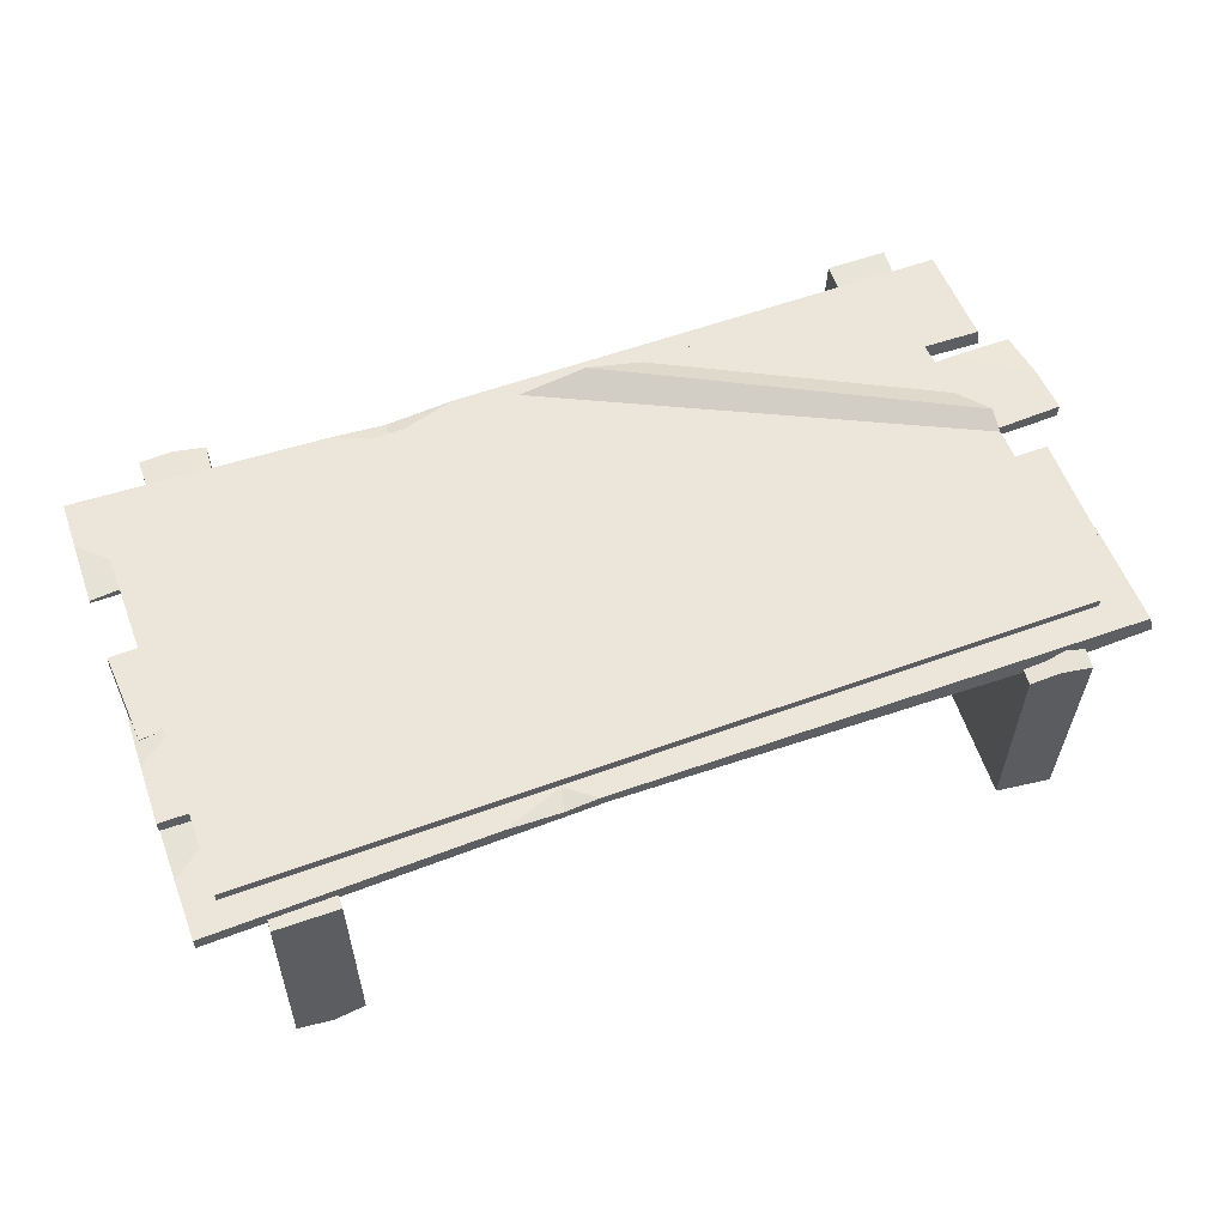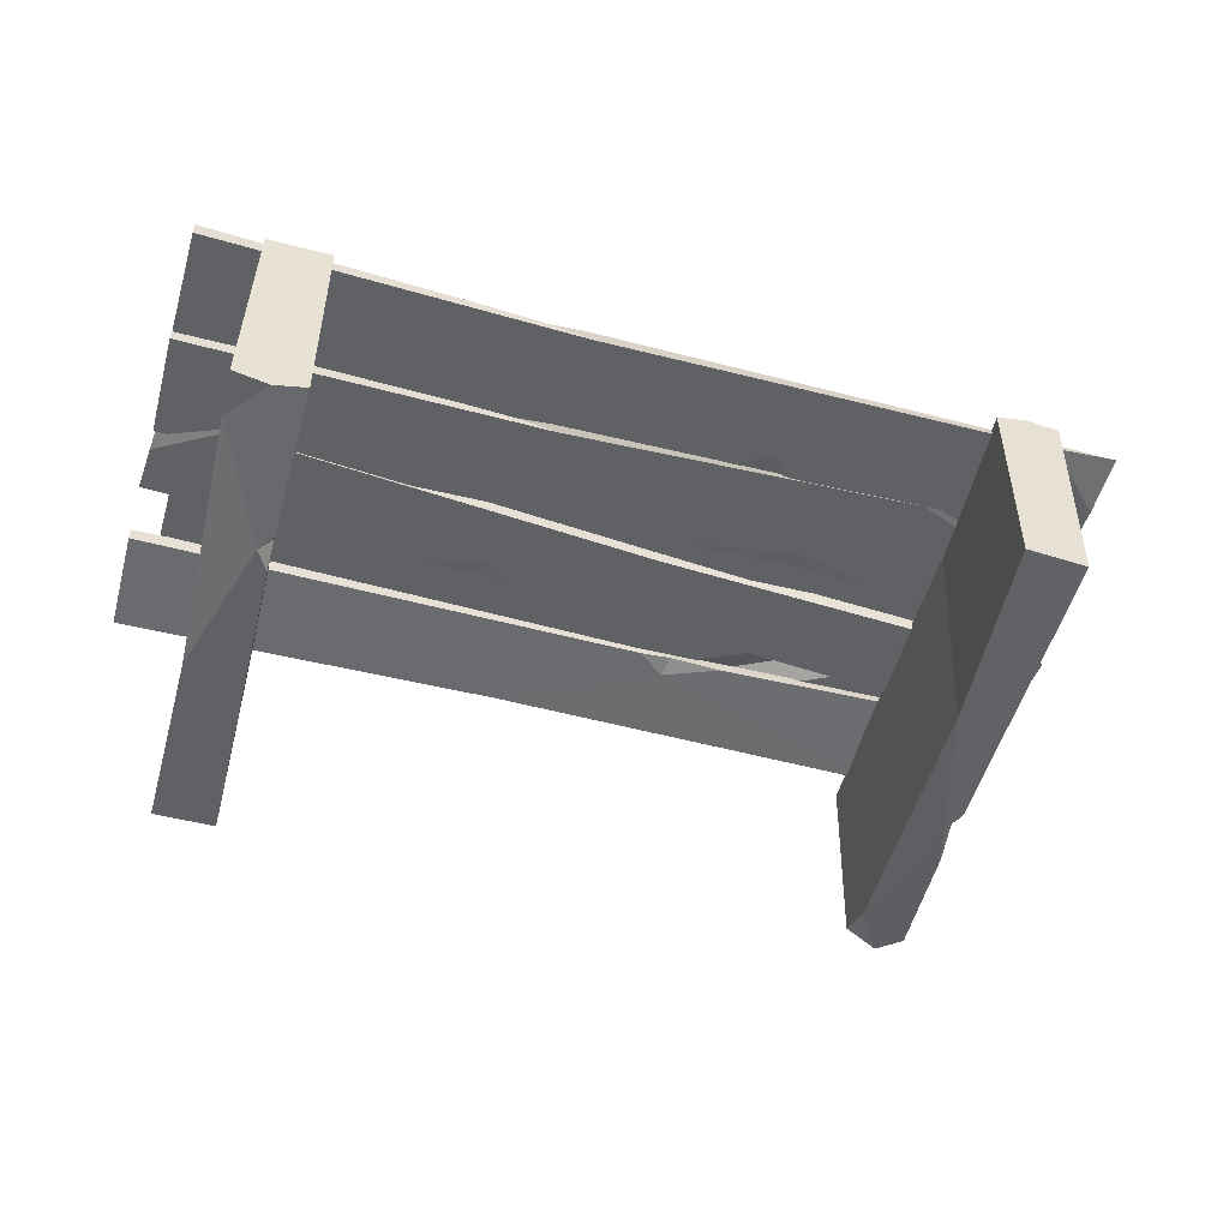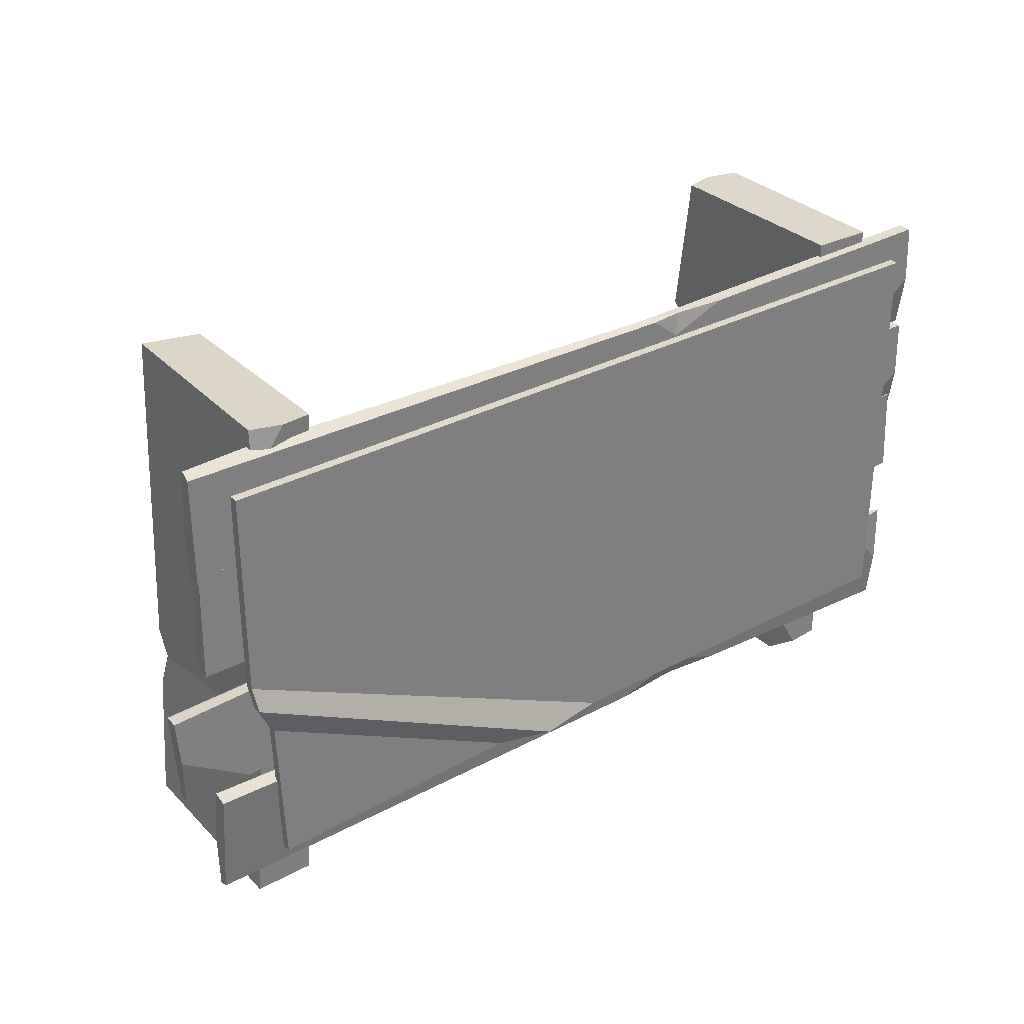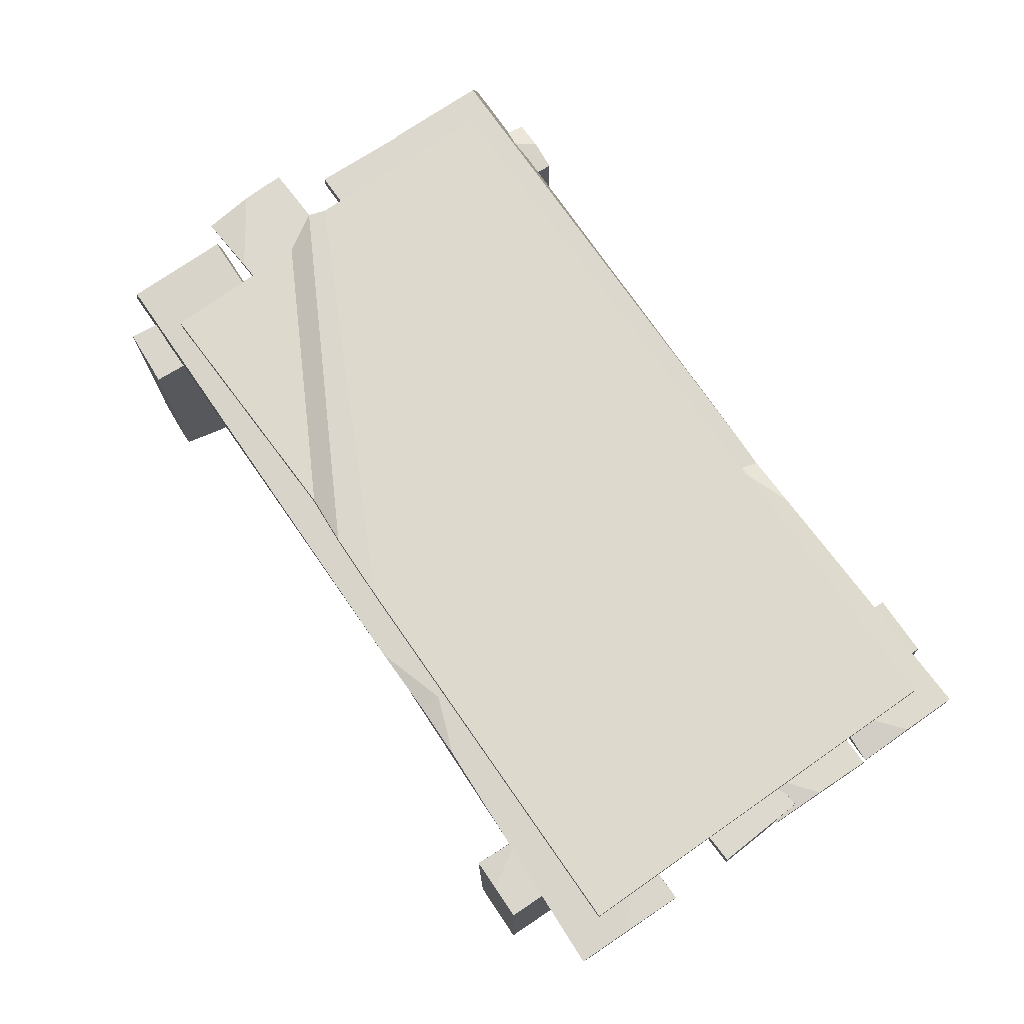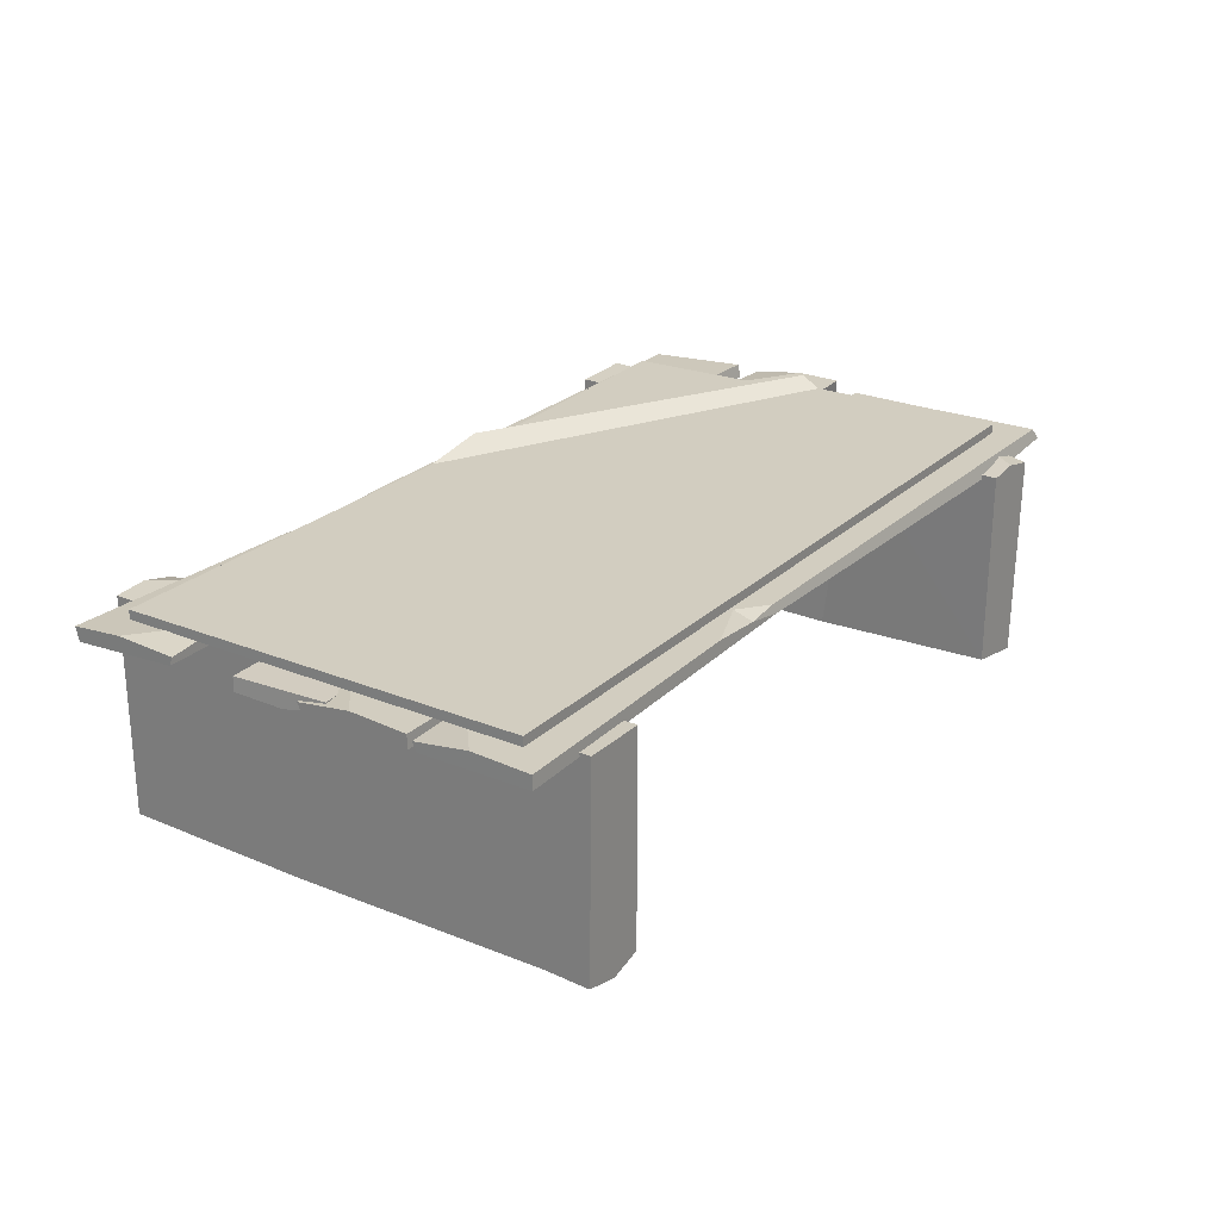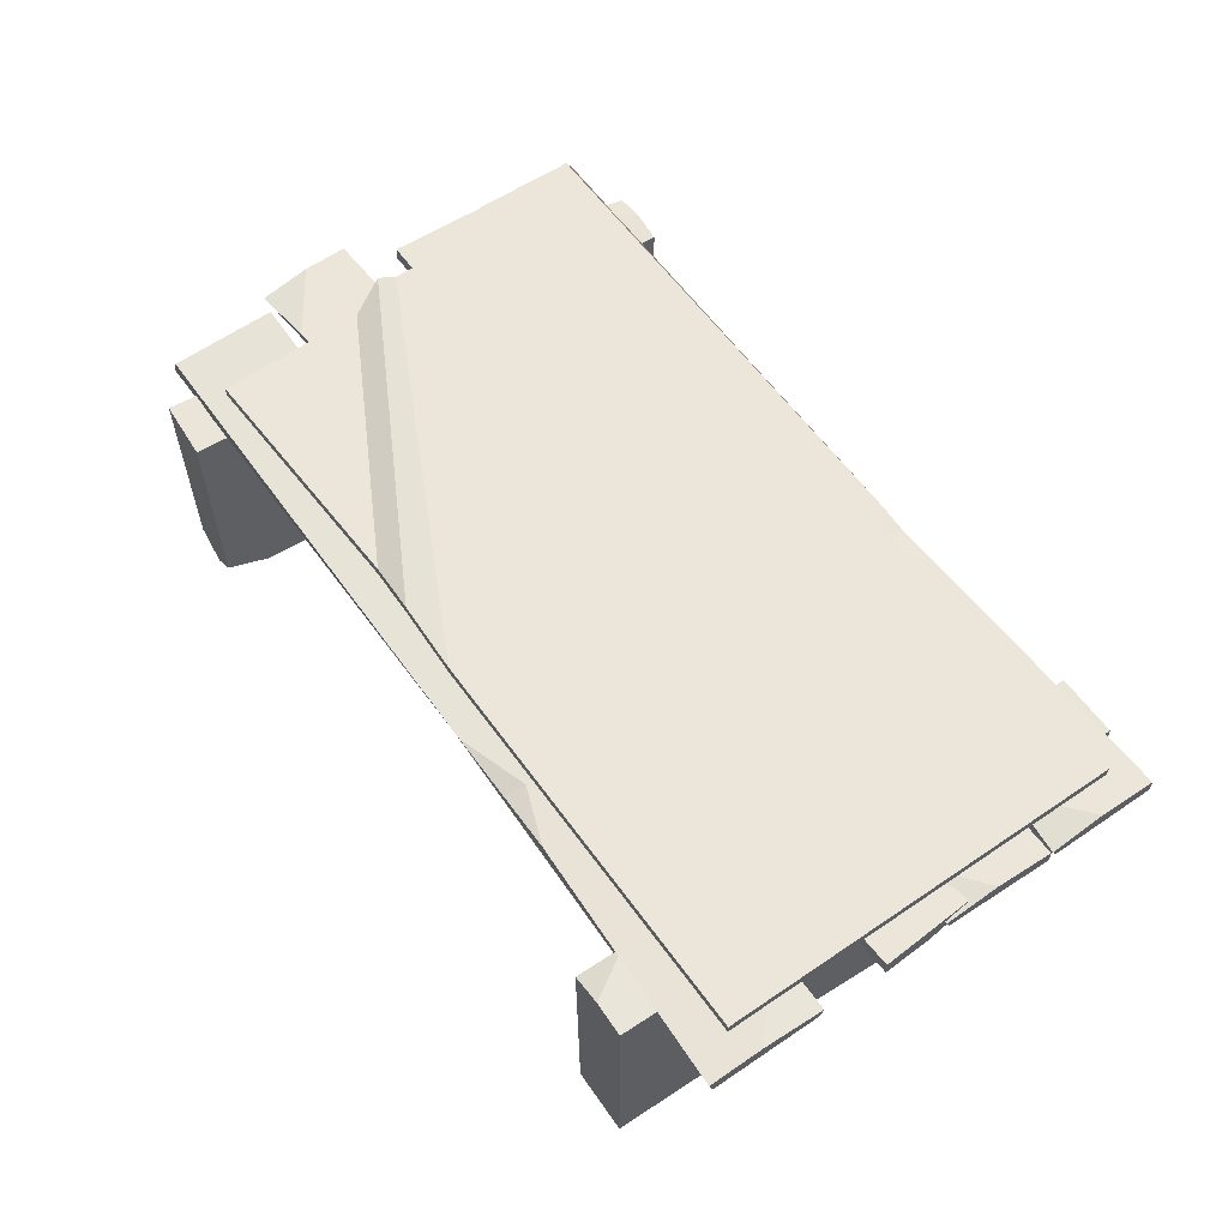
<metadata>
{"format":"obj","ext":"obj","renderer":"f3d","projection":"perspective","resolution":1024,"background":"white","views":[{"elev":57.2,"azim":-20.8,"up":"+Y"},{"elev":-49.6,"azim":-16.9,"up":"+Y"},{"elev":31.7,"azim":143.0,"up":"+Z"},{"elev":71.9,"azim":-124.8,"up":"+Y"},{"elev":24.6,"azim":-56.2,"up":"+Y"},{"elev":57.4,"azim":-125.2,"up":"+Y"}]}
</metadata>
<code>
v -110.3 55.7 -49.4
v -110.3 55.7 54.14
v -110.3 58.06 -49.4
v -110.3 58.06 54.14
v 92.31 58.06 -50.72
v 98.81 58.06 54.14
v 92.31 55.7 -50.72
v 98.81 55.7 54.14
v -110.3 55.7 2.372
v 98.81 55.7 2.372
v 98.81 58.06 2.372
v -110.3 58.06 2.372
v -5.766 58.06 -49.4
v -5.766 58.06 2.372
v -5.766 58.06 54.14
v -5.766 55.7 54.14
v -5.766 55.7 2.372
v -5.766 55.7 -49.4
v 98.81 60.91 -2.688
v 98.81 58.55 -2.664
v 11.69 58.55 -49.4
v 11.74 60.91 -49.4
v 93.72 58.06 -12.31
v 93.71 55.7 -12.57
v 26.45 55.7 -48.33
v 26 58.06 -48.32
v -97.14 -3.854 -67.04
v -102.5 0 63.73
v -97.14 51.96 -67.04
v -101.6 52.67 63.74
v -80.67 50.63 -66.79
v -85.74 52.67 63.99
v -81.28 -3.854 -66.8
v -85.74 0.1554 63.99
v -98.11 -3.789 -16.58
v -97.9 50.6 -24.27
v -84.81 51.62 14.56
v -85.12 -3.789 26.09
v -81.59 52.67 -55.25
v -88.67 52.59 -66.91
v -97.64 51.62 -34.31
v -94.65 51.62 -23.29
v -98.07 51.62 -18.08
v -93.61 -1.962 63.87
v -102 0.1554 51.77
v -84.99 1.206 21.3
v -84.85 -3.789 15.88
v -88.21 -3.789 21.36
v 98.85 53.26 -63.66
v 91.32 52.54 67.04
v 98.03 2.365 -63.67
v 89.98 0.2405 66.99
v 82.65 3.47 -64.57
v 75.4 2.432 66.12
v 83.73 52.32 -64.53
v 75.68 52.93 66.12
v 94.23 52.93 -13.32
v 94.45 5.2 -21
v 79.32 -0.7742 16.8
v 78.99 52.51 28.32
v 82.35 -1.412 -53.01
v 89.8 -1.99 -64.14
v 94.85 0.9162 -31.03
v 91.26 0.5243 -20.25
v 94.07 0.903 -14.82
v 83.27 54.13 66.56
v 92.07 54.42 55.09
v 79.13 51.17 23.54
v 79.48 52.51 18.12
v 82.22 52.61 23.83
v -117.4 51.63 61.24
v 108.6 53 62.77
v -117.4 55.14 61.24
v 108.6 55.14 61.24
v -117.4 53.76 32.76
v 108.6 55.14 33.82
v -117.4 51.63 33.82
v 108.6 51.63 33.82
v -23.55 51.95 59.71
v -33.99 53.86 59.71
v 18.44 54.81 35.3
v 34.09 51.95 35.3
v -101.7 55.14 33.82
v -117.4 55.79 46.59
v -47.62 54.81 59.71
v -32.72 54.81 54.05
v -25.58 54.81 59.71
v 108.6 51.26 47.43
v 92.35 51.63 62.49
v 27.59 53.14 35.3
v 20.22 51.95 35.3
v 27.74 51.95 40.85
v -117.5 55.1 -13.34
v 116.1 52.8 -26.64
v -117.7 51.59 -13.34
v 116.1 50.66 -25.33
v -116.1 52.96 10.93
v 117.5 50.66 -1.964
v -116.1 55.1 10.03
v 117.7 54.17 -1.964
v -20.35 54.39 -17.02
v -31.24 52.53 -16.46
v 11.24 51.35 1.561
v 53.49 54.15 0.7299
v -100 51.52 9.197
v -116.9 50.94 -0.8548
v -45.39 51.63 -15.74
v -29.69 51.57 -11.7
v -22.6 51.54 -16.91
v 117 54.54 -13.56
v 99.42 54.24 -25.54
v 35.94 52.99 1.075
v 16.4 54.21 1.466
v 35.76 54.18 -3.666
v -117.7 51.63 31.73
v 108.3 53 37.49
v -117.7 55.14 31.73
v 108.3 55.14 35.95
v -117.1 53.76 3.262
v 108.9 55.14 8.537
v -117.1 51.63 4.319
v 108.9 51.63 8.537
v -23.79 51.95 31.96
v -34.23 53.86 31.77
v 11.35 54.81 8.332
v 65.79 51.95 8.624
v -101.4 55.14 4.612
v -117.4 55.79 17.09
v -47.86 54.81 31.51
v -32.85 54.81 26.13
v -25.83 54.81 31.92
v 108.6 51.26 22.15
v 68.62 51.63 36.9
v 43.18 53.14 8.503
v 17.56 51.95 8.365
v 43.3 51.95 14.06
v 108.3 56.54 -28.79
v -117.7 54.9 -30.03
v 108.3 53.07 -27.86
v -117.7 52.68 -30.98
v 108.9 52.44 -56.43
v -117.1 50.76 -58.14
v 108.9 54.63 -55.95
v -117.1 54.24 -59.07
v 14.48 55.95 -31.51
v 24.92 54.08 -30.86
v -16.32 51.34 -55.67
v -53.27 54.15 -56.33
v 93.2 51.12 -55.23
v 108.6 51.4 -42.19
v 38.55 53.16 -30.41
v 23.78 52.74 -36.23
v 16.52 53.12 -30.72
v -117.4 55.55 -45.69
v -101.5 56.27 -30.45
v -37.93 52.98 -56.06
v -20.53 54.17 -56.42
v -38.64 54.55 -50.87
f 12 9 2 4
f 11 14 15 6
f 10 11 6 8
f 16 17 10 8
f 15 16 8 6
f 7 25 26 5
f 18 10 17
f 5 23 24 7
f 13 14 11
f 1 9 12 3
f 3 12 14 13
f 15 14 12 4
f 2 16 15 4
f 9 17 16 2
f 18 17 9 1
f 13 18 1 3
f 13 11 19 22
f 7 24 25
f 22 21 18 13
f 20 19 11 10
f 22 19 23 26
f 21 20 10 18
f 26 25 21 22
f 24 23 19 20
f 25 24 20 21
f 26 23 5
f 27 35 36 41 29
f 39 42 37
f 31 39 37 46 47 33
f 33 47 48 35 27
f 33 27 29 40 31
f 43 36 35 45 28 30
f 37 42 43 30 32
f 38 46 32 34
f 35 48 45
f 40 39 31
f 42 41 36
f 43 42 36
f 28 44 34 32 30
f 45 44 28
f 48 46 38
f 48 47 46
f 29 41 42 39 40
f 32 46 37
f 45 48 38 34 44
f 49 57 58 63 51
f 61 64 59
f 53 61 59 68 69 55
f 55 69 70 57 49
f 55 49 51 62 53
f 65 58 57 67 50 52
f 59 64 65 52 54
f 60 68 54 56
f 57 70 67
f 62 61 53
f 64 63 58
f 65 64 58
f 50 66 56 54 52
f 67 66 50
f 70 68 60
f 70 69 68
f 51 63 64 61 62
f 54 68 59
f 67 70 60 56 66
f 71 79 80 85 73
f 83 86 81
f 75 83 81 90 91 77
f 77 91 92 79 71
f 77 71 73 84 75
f 87 80 79 89 72 74
f 81 86 87 74 76
f 82 90 76 78
f 79 92 89
f 84 83 75
f 86 85 80
f 87 86 80
f 72 88 78 76 74
f 89 88 72
f 92 90 82
f 92 91 90
f 73 85 86 83 84
f 76 90 81
f 89 92 82 78 88
f 93 101 102 107 95
f 105 108 103
f 97 105 103 112 113 99
f 99 113 114 101 93
f 99 93 95 106 97
f 109 102 101 111 94 96
f 103 108 109 96 98
f 104 112 98 100
f 101 114 111
f 106 105 97
f 108 107 102
f 109 108 102
f 94 110 100 98 96
f 111 110 94
f 114 112 104
f 114 113 112
f 95 107 108 105 106
f 98 112 103
f 111 114 104 100 110
f 115 123 124 129 117
f 127 130 125
f 119 127 125 134 135 121
f 121 135 136 123 115
f 121 115 117 128 119
f 131 124 123 133 116 118
f 125 130 131 118 120
f 126 134 120 122
f 123 136 133
f 128 127 119
f 130 129 124
f 131 130 124
f 116 132 122 120 118
f 133 132 116
f 136 134 126
f 136 135 134
f 117 129 130 127 128
f 120 134 125
f 133 136 126 122 132
f 137 145 146 151 139
f 149 152 147
f 141 149 147 156 157 143
f 143 157 158 145 137
f 143 137 139 150 141
f 153 146 145 155 138 140
f 147 152 153 140 142
f 148 156 142 144
f 145 158 155
f 150 149 141
f 152 151 146
f 153 152 146
f 138 154 144 142 140
f 155 154 138
f 158 156 148
f 158 157 156
f 139 151 152 149 150
f 142 156 147
f 155 158 148 144 154

</code>
